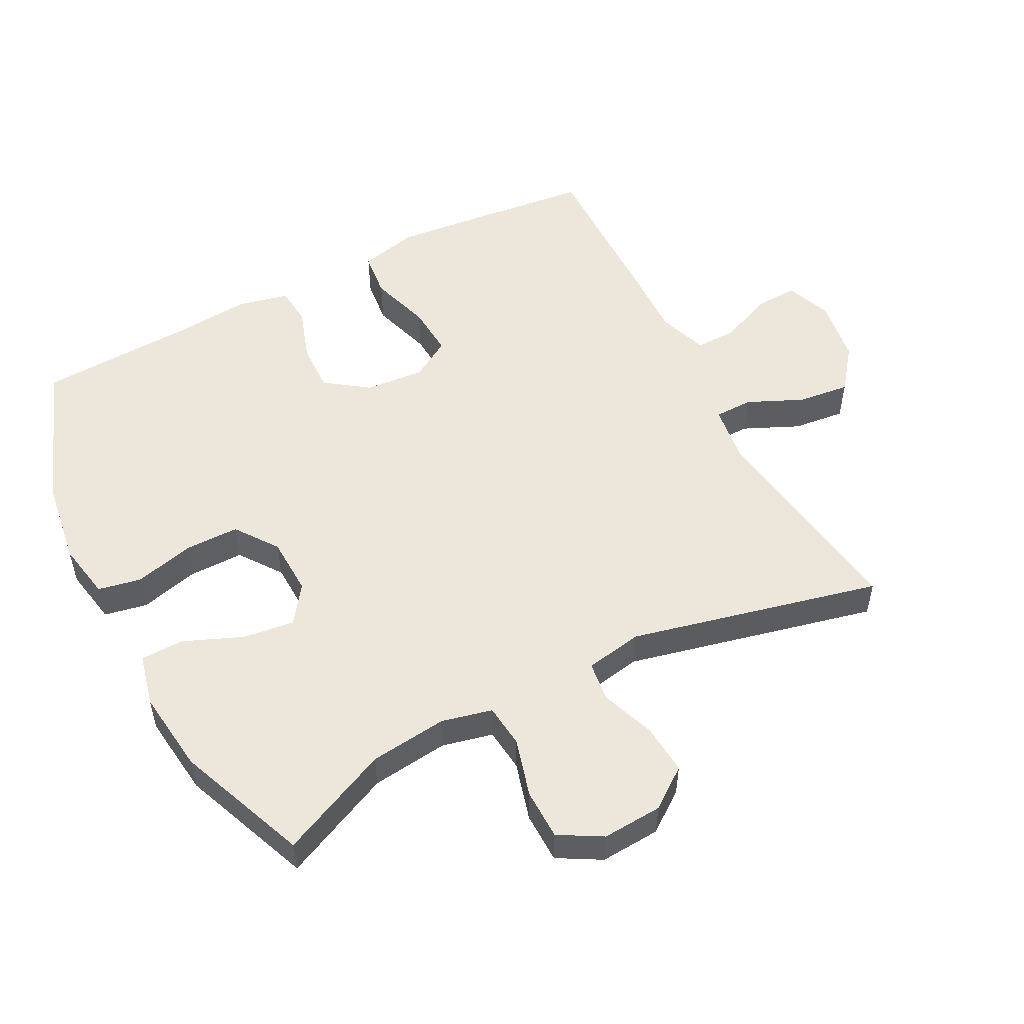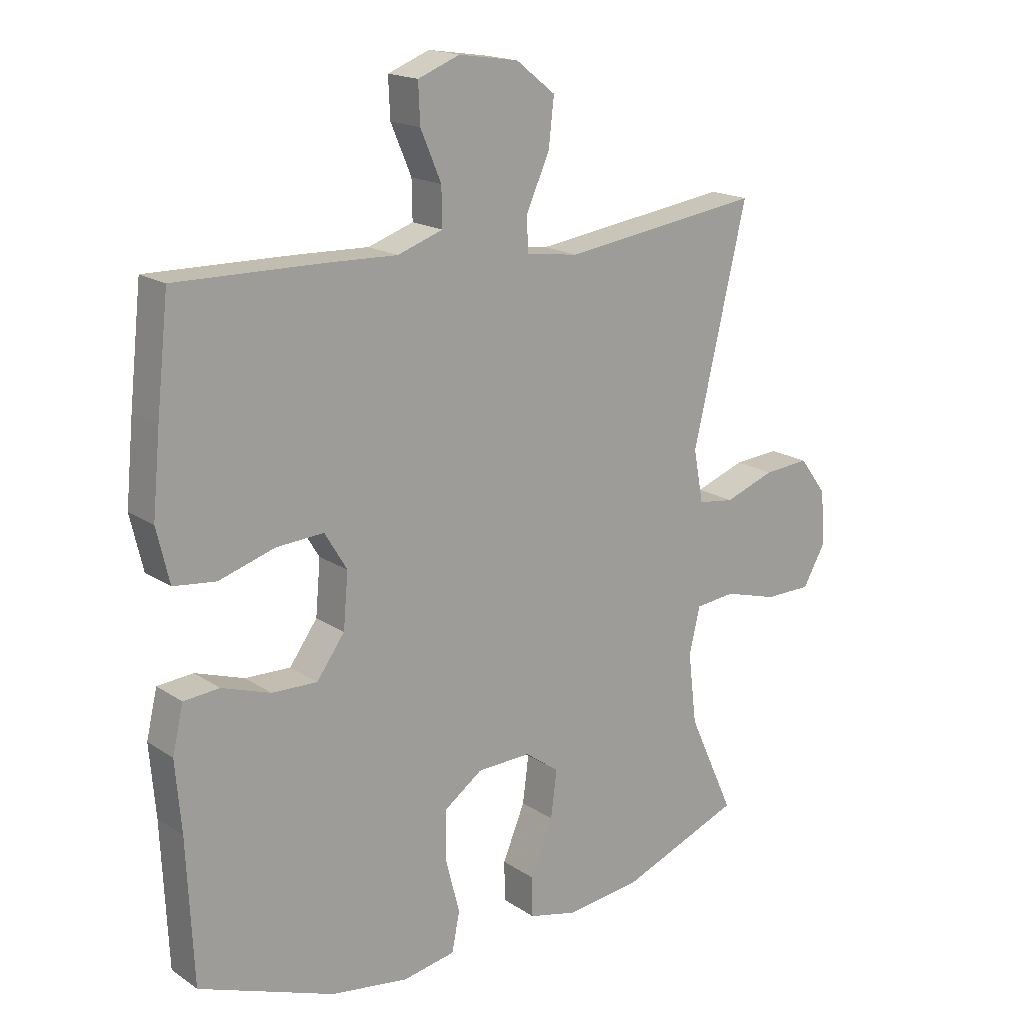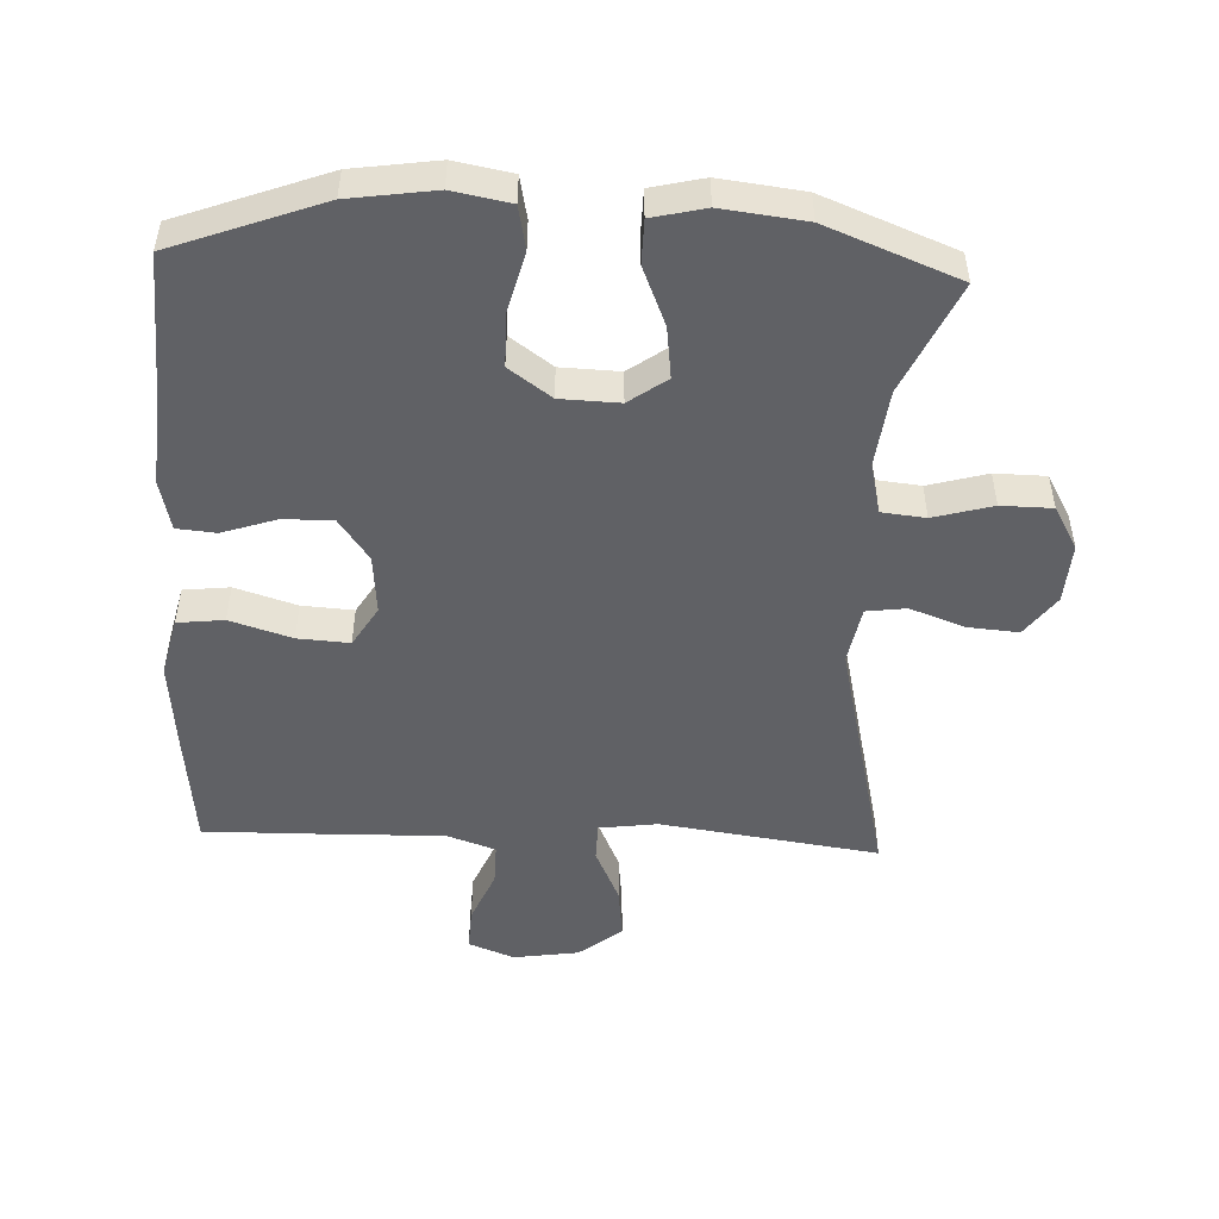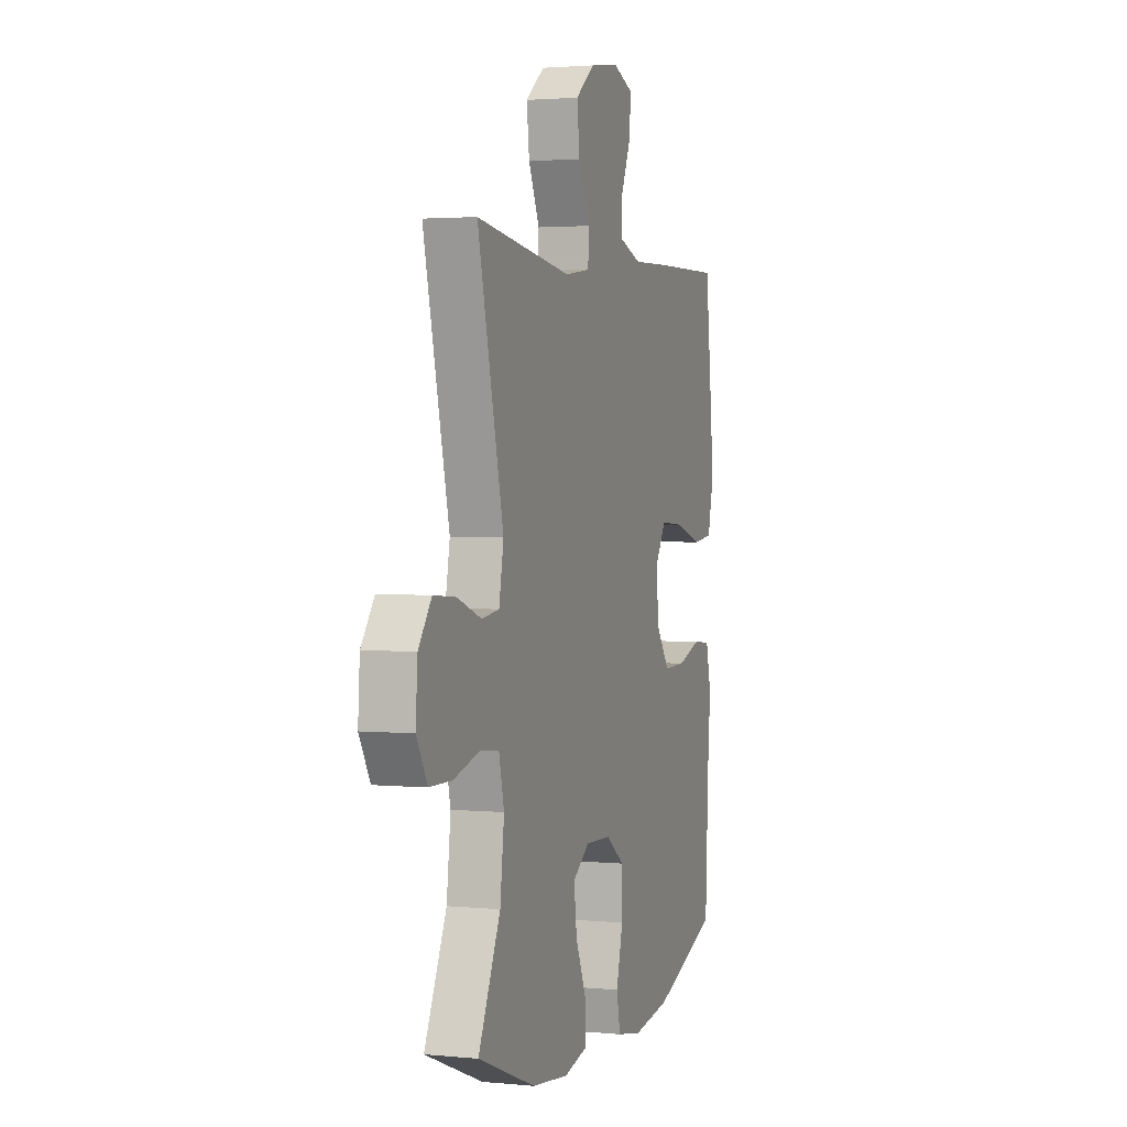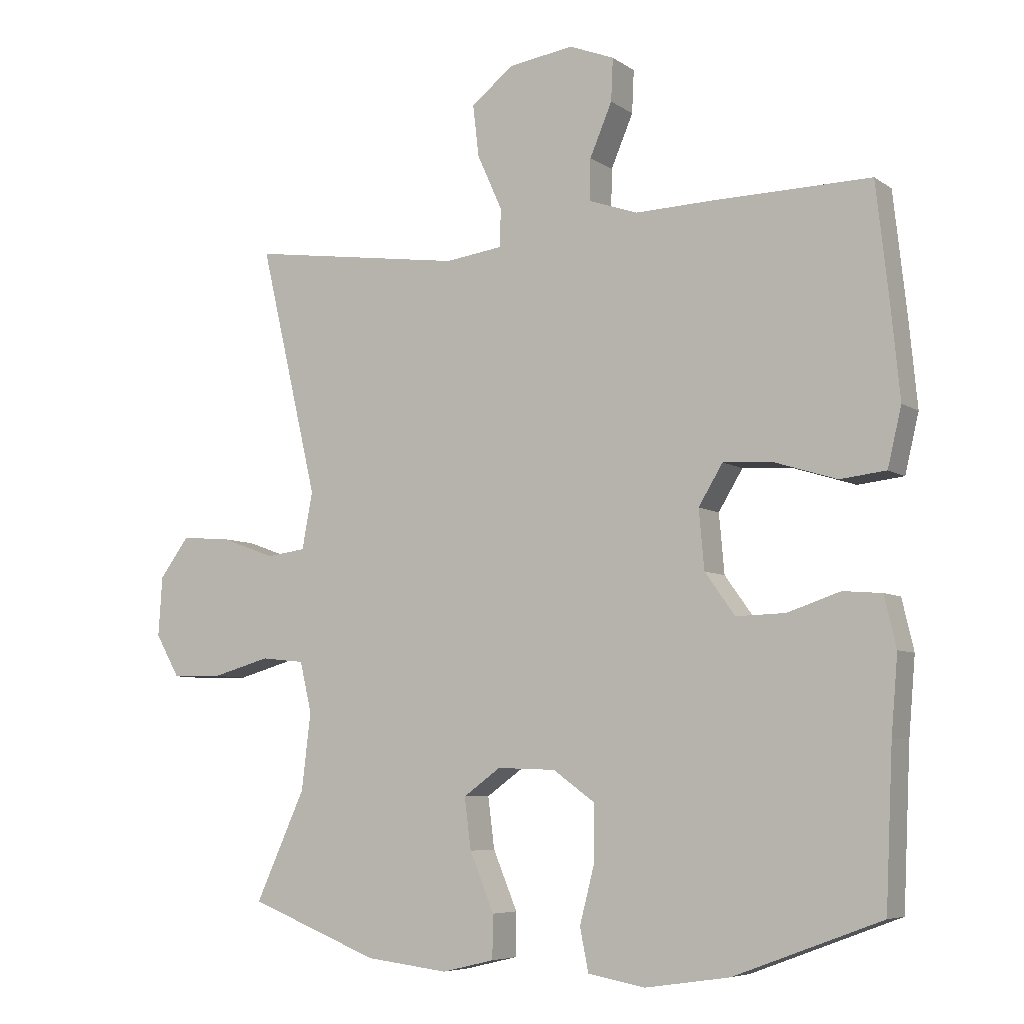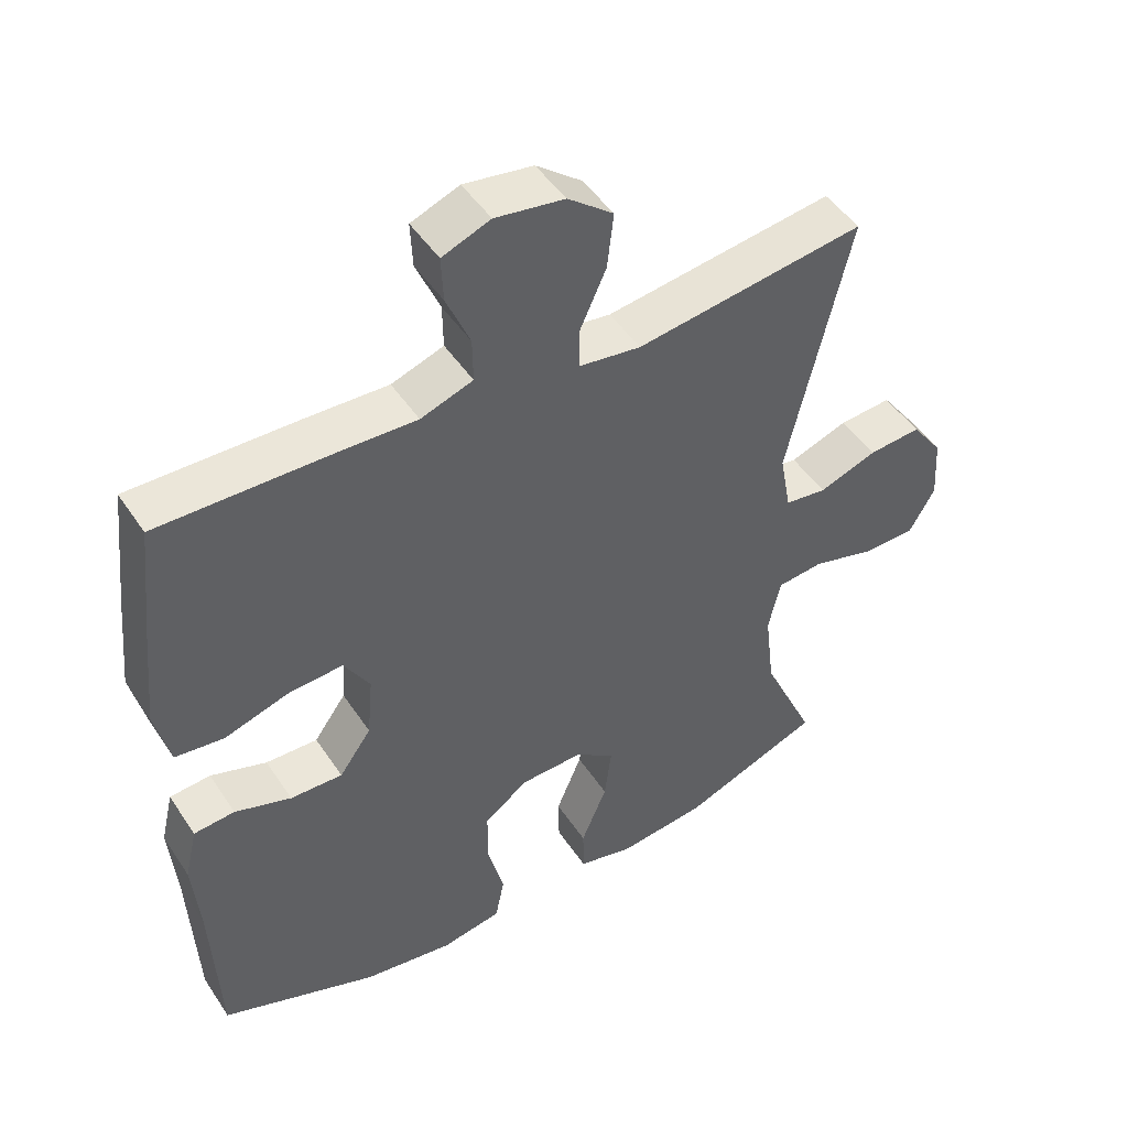
<metadata>
{"format":"obj","ext":"obj","renderer":"f3d","projection":"perspective","resolution":1024,"background":"white","views":[{"elev":52.4,"azim":-117.5,"up":"+Y"},{"elev":17.5,"azim":142.2,"up":"+Z"},{"elev":-49.7,"azim":177.4,"up":"+Y"},{"elev":2.3,"azim":-71.2,"up":"+Z"},{"elev":-6.4,"azim":28.6,"up":"+Z"},{"elev":47.7,"azim":148.0,"up":"+Z"}]}
</metadata>
<code>
v -0.5 0.07 -0.5
v -0.424 0.07 -0.333
v -0.41 0.07 -0.216
v -0.428 0.07 -0.139
v -0.494 0.07 -0.132
v -0.583 0.07 -0.157
v -0.66 0.07 -0.156
v -0.697 0.07 -0.091
v -0.691 0.07 0
v -0.646 0.07 0.061
v -0.57 0.07 0.055
v -0.487 0.07 0.025
v -0.427 0.07 0.033
v -0.411 0.07 0.12
v -0.5 0.07 0.5
v -0.171 0.07 0.454
v -0.083 0.07 0.466
v -0.082 0.07 0.524
v -0.12 0.07 0.608
v -0.129 0.07 0.687
v -0.064 0.07 0.738
v 0.035 0.07 0.753
v 0.104 0.07 0.726
v 0.101 0.07 0.661
v 0.067 0.07 0.581
v 0.066 0.07 0.518
v 0.141 0.07 0.492
v 0.261 0.07 0.496
v 0.5 0.07 0.5
v 0.52 0.07 0.319
v 0.533 0.07 0.185
v 0.512 0.07 0.096
v 0.442 0.07 0.088
v 0.349 0.07 0.117
v 0.271 0.07 0.122
v 0.234 0.07 0.061
v 0.242 0.07 -0.029
v 0.288 0.07 -0.093
v 0.363 0.07 -0.091
v 0.444 0.07 -0.064
v 0.503 0.07 -0.069
v 0.521 0.07 -0.146
v 0.511 0.07 -0.263
v 0.5 0.07 -0.5
v 0.275 0.07 -0.584
v 0.146 0.07 -0.603
v 0.059 0.07 -0.587
v 0.046 0.07 -0.522
v 0.069 0.07 -0.432
v 0.069 0.07 -0.349
v 0.005 0.07 -0.303
v -0.084 0.07 -0.3
v -0.141 0.07 -0.341
v -0.131 0.07 -0.419
v -0.094 0.07 -0.508
v -0.095 0.07 -0.574
v -0.175 0.07 -0.593
v -0.301 0.07 -0.578
v -0.5 0 -0.5
v -0.424 0 -0.333
v -0.41 0 -0.216
v -0.428 0 -0.139
v -0.494 0 -0.132
v -0.583 0 -0.157
v -0.66 0 -0.156
v -0.697 0 -0.091
v -0.691 0 0
v -0.646 0 0.061
v -0.57 0 0.055
v -0.487 0 0.025
v -0.427 0 0.033
v -0.411 0 0.12
v -0.5 0 0.5
v -0.171 0 0.454
v -0.083 0 0.466
v -0.082 0 0.524
v -0.12 0 0.608
v -0.129 0 0.687
v -0.064 0 0.738
v 0.035 0 0.753
v 0.104 0 0.726
v 0.101 0 0.661
v 0.067 0 0.581
v 0.066 0 0.518
v 0.141 0 0.492
v 0.261 0 0.496
v 0.5 0 0.5
v 0.52 0 0.319
v 0.533 0 0.185
v 0.512 0 0.096
v 0.442 0 0.088
v 0.349 0 0.117
v 0.271 0 0.122
v 0.234 0 0.061
v 0.242 0 -0.029
v 0.288 0 -0.093
v 0.363 0 -0.091
v 0.444 0 -0.064
v 0.503 0 -0.069
v 0.521 0 -0.146
v 0.511 0 -0.263
v 0.5 0 -0.5
v 0.275 0 -0.584
v 0.146 0 -0.603
v 0.059 0 -0.587
v 0.046 0 -0.522
v 0.069 0 -0.432
v 0.069 0 -0.349
v 0.005 0 -0.303
v -0.084 0 -0.3
v -0.141 0 -0.341
v -0.131 0 -0.419
v -0.094 0 -0.508
v -0.095 0 -0.574
v -0.175 0 -0.593
v -0.301 0 -0.578
f 57 58 1 2
f 54 55 56 57
f 53 54 57 2
f 52 53 2 3
f 51 52 3 4
f 46 47 48 49
f 46 49 50
f 43 44 45 46
f 43 46 50
f 42 43 50 51
f 39 40 41 42
f 38 39 42 51
f 31 32 33 34
f 31 34 35
f 30 31 35
f 27 28 29 30
f 26 27 30 35
f 22 23 24 25
f 22 25 26
f 21 22 26
f 18 19 20 21
f 17 18 21 26
f 14 15 16
f 13 14 16 17
f 9 10 11 12
f 7 8 9 12
f 5 6 7 12
f 4 5 12 13
f 37 38 51 4
f 17 26 35 36
f 17 36 37
f 4 13 17 37
f 60 59 116 115
f 115 114 113 112
f 60 115 112 111
f 61 60 111 110
f 62 61 110 109
f 107 106 105 104
f 108 107 104
f 104 103 102 101
f 108 104 101
f 109 108 101 100
f 100 99 98 97
f 109 100 97 96
f 92 91 90 89
f 93 92 89
f 93 89 88
f 88 87 86 85
f 93 88 85 84
f 83 82 81 80
f 84 83 80
f 84 80 79
f 79 78 77 76
f 84 79 76 75
f 74 73 72
f 75 74 72 71
f 70 69 68 67
f 70 67 66 65
f 70 65 64 63
f 71 70 63 62
f 62 109 96 95
f 94 93 84 75
f 95 94 75
f 95 75 71 62
f 1 59 60 2
f 2 60 61 3
f 3 61 62 4
f 4 62 63 5
f 5 63 64 6
f 6 64 65 7
f 7 65 66 8
f 8 66 67 9
f 9 67 68 10
f 10 68 69 11
f 11 69 70 12
f 12 70 71 13
f 13 71 72 14
f 14 72 73 15
f 15 73 74 16
f 16 74 75 17
f 17 75 76 18
f 18 76 77 19
f 19 77 78 20
f 20 78 79 21
f 21 79 80 22
f 22 80 81 23
f 23 81 82 24
f 24 82 83 25
f 25 83 84 26
f 26 84 85 27
f 27 85 86 28
f 28 86 87 29
f 29 87 88 30
f 30 88 89 31
f 31 89 90 32
f 32 90 91 33
f 33 91 92 34
f 34 92 93 35
f 35 93 94 36
f 36 94 95 37
f 37 95 96 38
f 38 96 97 39
f 39 97 98 40
f 40 98 99 41
f 41 99 100 42
f 42 100 101 43
f 43 101 102 44
f 44 102 103 45
f 45 103 104 46
f 46 104 105 47
f 47 105 106 48
f 48 106 107 49
f 49 107 108 50
f 50 108 109 51
f 51 109 110 52
f 52 110 111 53
f 53 111 112 54
f 54 112 113 55
f 55 113 114 56
f 56 114 115 57
f 57 115 116 58
f 58 116 59 1

</code>
